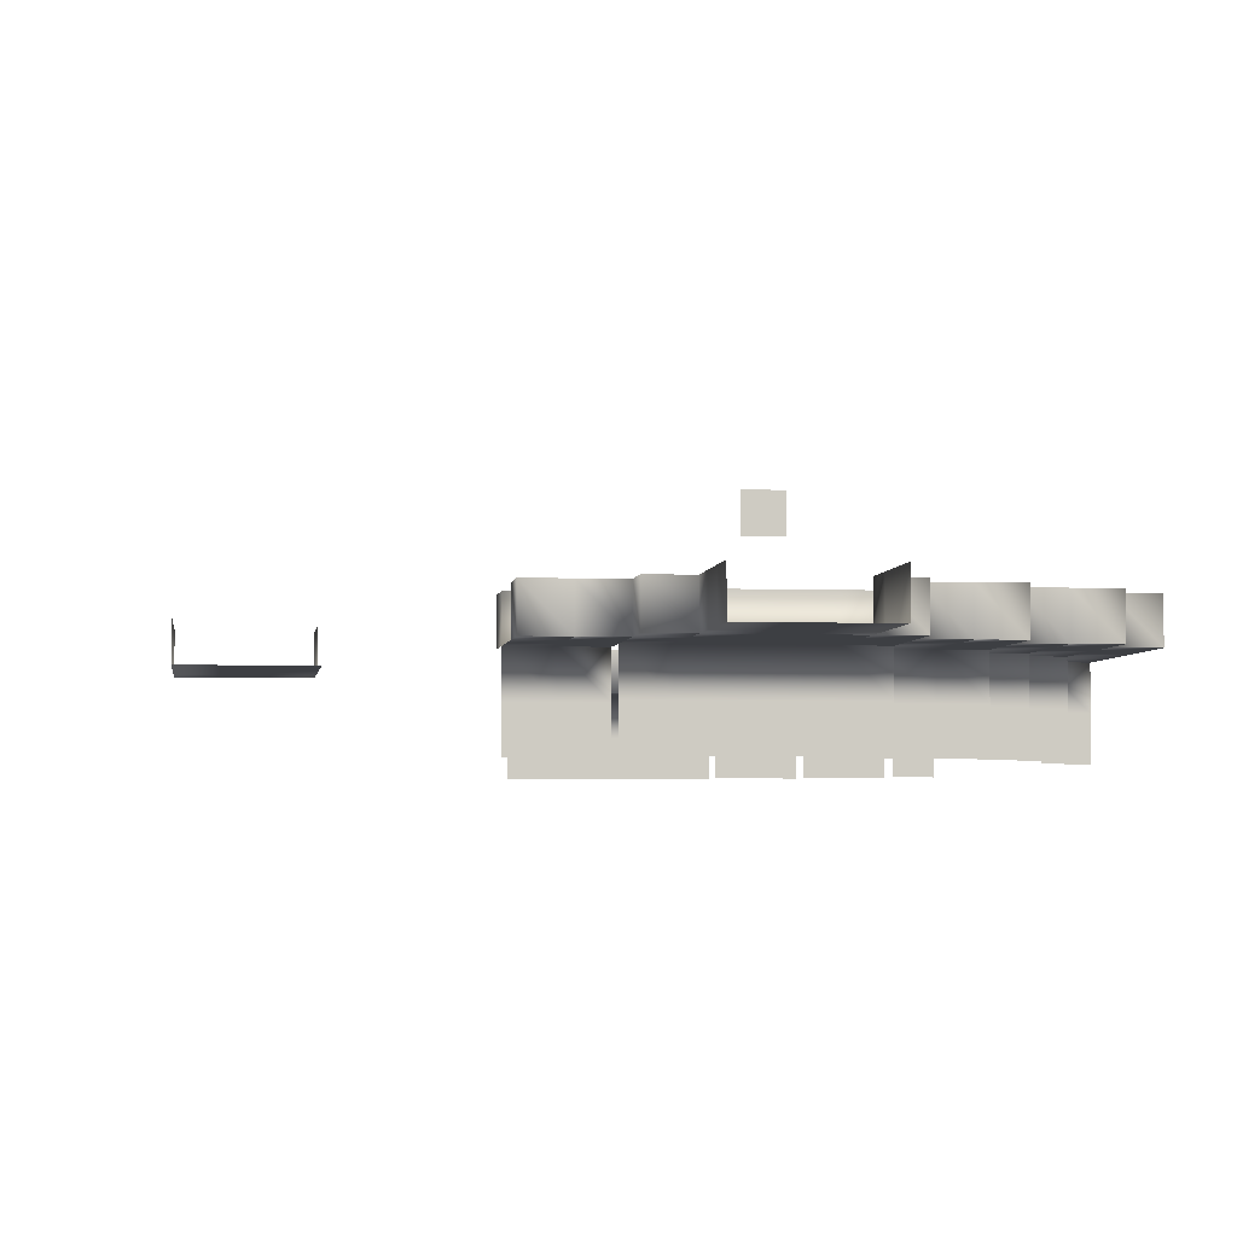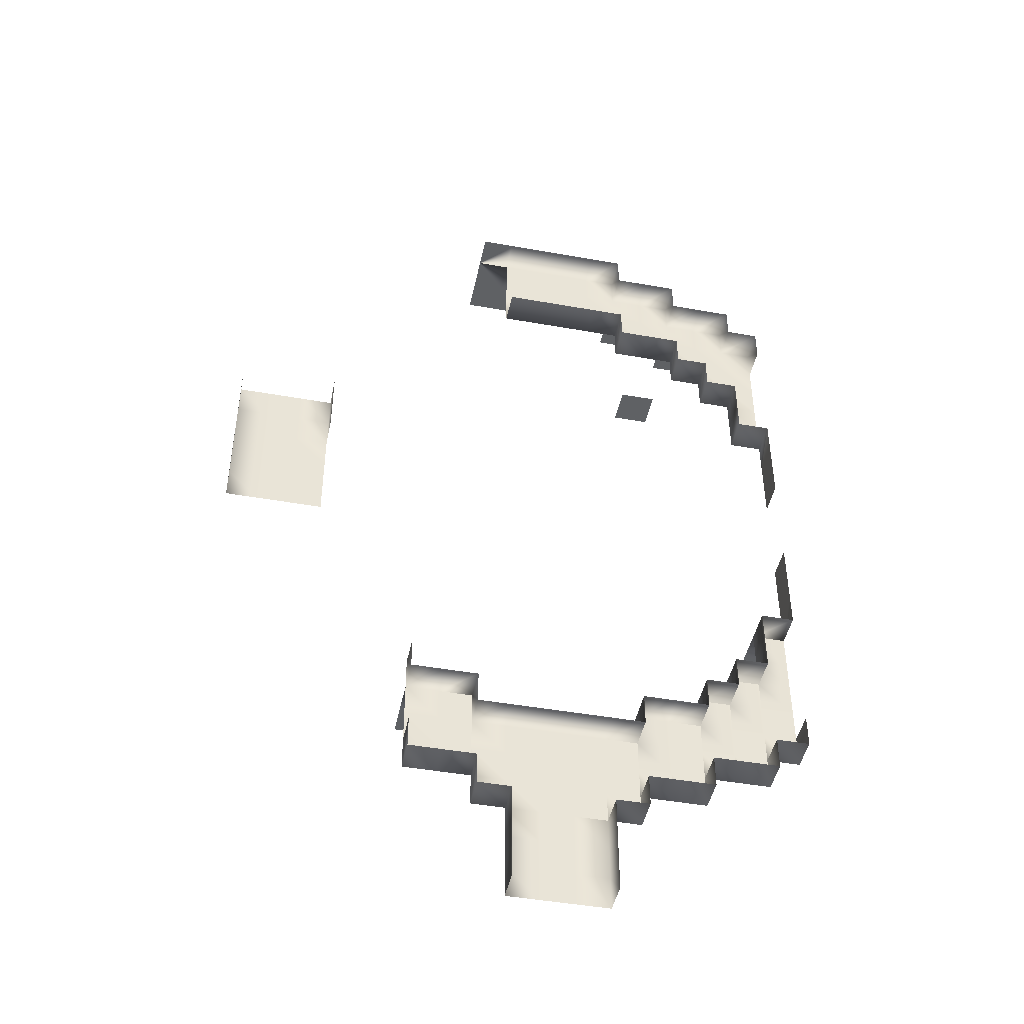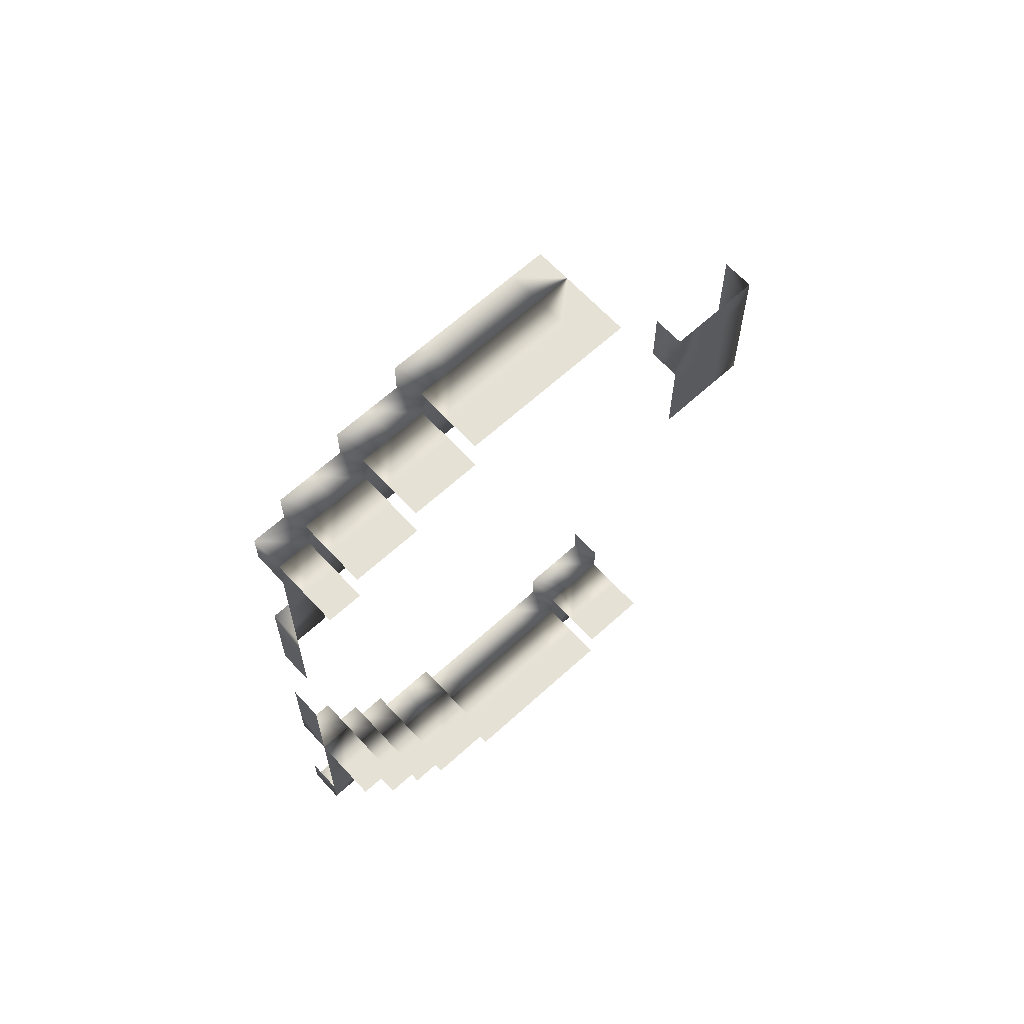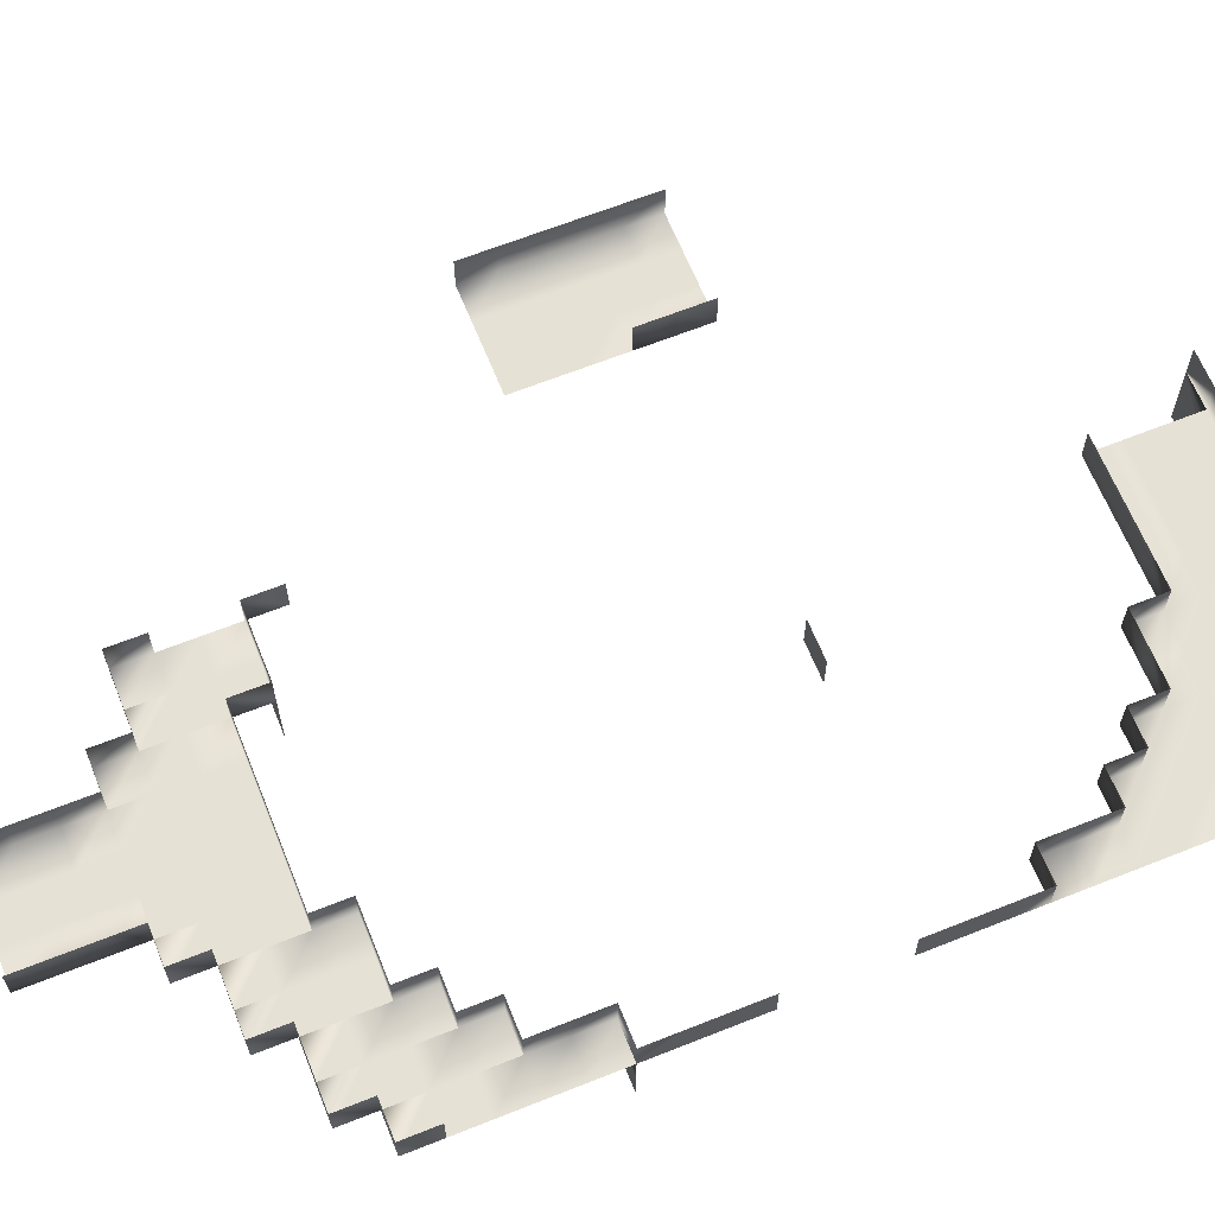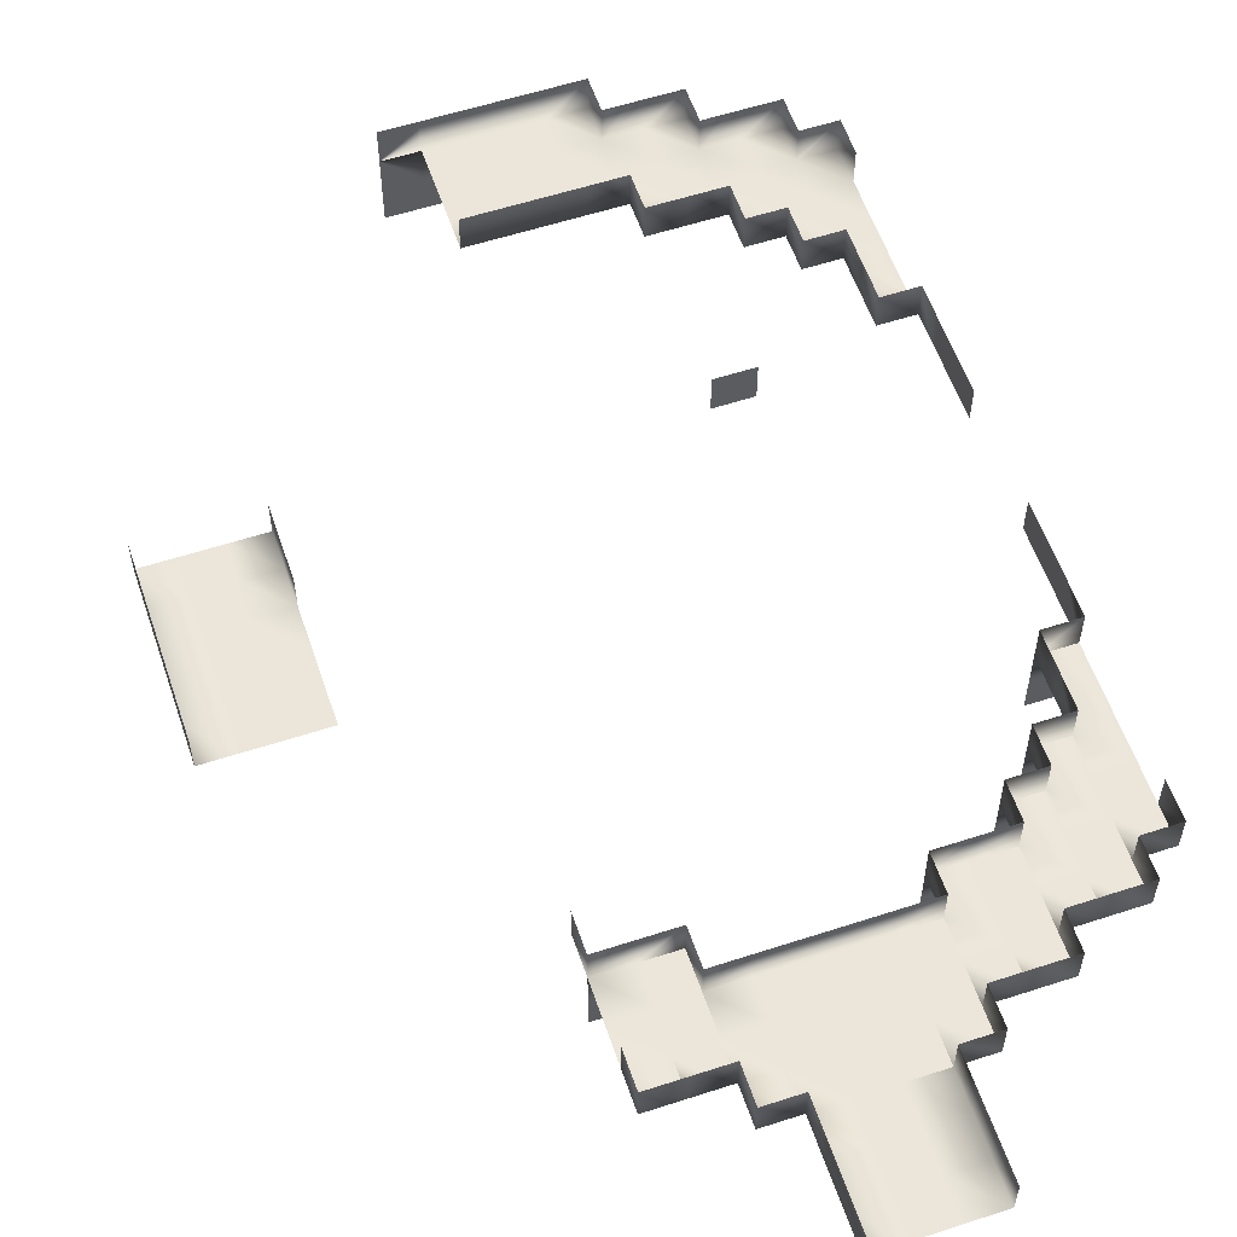
<metadata>
{"format":"obj","ext":"obj","renderer":"f3d","projection":"perspective","resolution":1024,"background":"white","views":[{"elev":-3.9,"azim":172.9,"up":"+Y"},{"elev":-45.8,"azim":168.4,"up":"+Z"},{"elev":64.4,"azim":-42.6,"up":"+Z"},{"elev":64.7,"azim":-111.9,"up":"+Y"},{"elev":57.6,"azim":161.3,"up":"+Y"}]}
</metadata>
<code>
o Default
v -7 -1 8
v -8 -1 8
v -8 -1 7
v -7 -1 7
v -8 -1 6
v -7 -1 6
v -8 -1 5
v -7 -1 5
v -6 -1 8
v -6 -1 7
v -7 -1 9
v -8 -1 9
v -6 -1 9
v -7 -1 10
v -8 -1 10
v -6 -1 10
v -5 -1 10
v -5 -1 9
v -6 -1 11
v -7 -1 11
v -5 -1 11
v -4 -1 12
v -5 -1 12
v -4 -1 11
v -3 -1 12
v -3 -1 11
v -2 -1 13
v -3 -1 13
v -2 -1 12
v -1 -1 13
v -1 -1 12
v 0 -1 13
v 0 -1 12
v 1 -1 13
v 1 -1 12
v -4 -1 10
v -3 -1 10
v 8 -1 0
v 7 -1 0
v 7 -1 -1
v 8 -1 -1
v 9 -1 0
v 9 -1 -1
v 10 -1 0
v 10 -1 -1
v 10 -1 1
v 9 -1 1
v 10 -1 2
v 9 -1 2
v 8 -1 2
v 8 -1 1
v 7 -1 2
v 7 -1 1
v 10 -1 3
v 9 -1 3
v 10 -1 4
v 9 -1 4
v -2 -1 11
v -2 -1 10
v -1 -1 11
v -1 -1 10
v 0 -1 11
v 0 -1 10
v 1 -1 11
v 1 -1 10
v -4 -1 9
v -3 -1 9
v -5 -1 8
v 8 -1 3
v 7 -1 3
v 8 -1 4
v 7 -1 4
v 3 -1 -11
v 4 -1 -11
v 4 -1 -10
v 3 -1 -10
v 2 -1 -11
v 3 -1 -11
v 3 -1 -10
v 2 -1 -10
v 1 -1 -12
v 2 -1 -12
v 2 -1 -11
v 1 -1 -11
v 0 -1 -12
v 1 -1 -12
v 1 -1 -11
v 0 -1 -11
v -1 -1 -12
v 0 -1 -12
v 0 -1 -11
v -1 -1 -11
v -2 -1 -12
v -1 -1 -12
v -1 -1 -11
v -2 -1 -11
v -3 -1 -12
v -2 -1 -12
v -2 -1 -11
v -3 -1 -11
v 4 -1 -9
v 3 -1 -9
v 3 -1 -9
v 2 -1 -9
v -8 -1 -9
v -7 -1 -9
v -7 -1 -8
v -8 -1 -8
v -7 -1 -10
v -6 -1 -10
v -6 -1 -9
v -7 -1 -9
v -6 -1 -10
v -5 -1 -10
v -5 -1 -9
v -6 -1 -9
v -5 -1 -11
v -4 -1 -11
v -4 -1 -10
v -5 -1 -10
v -4 -1 -11
v -3 -1 -11
v -3 -1 -10
v -4 -1 -10
v 2 -1 -10
v 1 -1 -10
v 2 -1 -9
v 1 -1 -9
v 0 -1 -10
v 1 -1 -10
v 1 -1 -9
v 0 -1 -9
v -1 -1 -10
v 0 -1 -10
v 0 -1 -9
v -1 -1 -9
v -2 -1 -10
v -1 -1 -10
v -1 -1 -9
v -2 -1 -9
v -3 -1 -10
v -2 -1 -10
v -2 -1 -9
v -3 -1 -9
v 4 -1 -8
v 3 -1 -8
v 3 -1 -8
v 2 -1 -8
v -3 -1 -9
v -4 -1 -9
v -3 -1 -8
v -4 -1 -8
v -5 -1 -9
v -4 -1 -9
v -4 -1 -8
v -5 -1 -8
v -5 -1 -8
v -6 -1 -8
v -5 -1 -7
v -6 -1 -7
v -7 -1 -8
v -6 -1 -8
v -6 -1 -7
v -7 -1 -7
v -7 -1 -7
v -8 -1 -7
v -7 -1 -6
v -8 -1 -6
v -7 -1 -5
v -8 -1 -5
v -7 -1 -4
v -8 -1 -4
v -6 -1 -6
v -7 -1 -6
v 3 -2 -8
v 4 -2 -8
v 3 -3 -8
v 4 -3 -8
v 2 -2 -8
v 2 -1 -8
v 2 -3 -8
v 1 -2 -9
v 2 -2 -9
v 1 -3 -9
v 2 -3 -9
v 0 -3 -9
v 0 -2 -9
v -1 -3 -9
v -1 -2 -9
v -2 -3 -9
v -2 -2 -9
v -3 -2 -9
v -3 -3 -9
v -5 -2 -8
v -4 -2 -8
v -5 -3 -8
v -4 -3 -8
v -3 -2 -8
v -3 -3 -8
v -6 -2 -7
v -5 -2 -7
v -6 -3 -7
v -5 -3 -7
v -7 -2 -6
v -6 -2 -6
v -7 -3 -6
v -6 -3 -6
v -8 -2 -4
v -8 -1 -4
v -7 -2 -4
v -8 -3 -4
v -7 -3 -4
v -6 0 -7
v -6 0 -6
v -5 0 -7
v -5 0 -8
v -4 0 -8
v -3 0 -8
v -7 0 -6
v -7 0 -5
v -7 0 -4
v -8 0 -4
v -8 0 -3
v -8 -1 -3
v -8 0 -2
v -8 -1 -2
v -8 0 -1
v -8 -1 -1
v -2 2 2
v -2 3 2
v -3 3 2
v -3 2 2
v -8 -1 2
v -8 0 2
v -8 0 3
v -8 -1 3
v -8 0 4
v -8 -1 4
v -8 0 5
v -7 0 5
v -7 0 6
v -7 0 7
v -6 0 7
v -6 0 8
v -5 0 8
v -5 0 9
v -4 0 9
v -3 0 9
v -3 0 10
v -2 0 10
v -1 0 10
v 0 0 10
v 1 0 10
v 7 0 4
v 7 0 3
v 7 0 2
v -8 -2 10
v -7 -2 10
v -8 -3 10
v -7 -3 10
v -7 -2 11
v -6 -2 11
v -7 -3 11
v -6 -3 11
v -5 -2 11
v -5 -3 11
v -5 -2 12
v -4 -2 12
v -5 -3 12
v -4 -3 12
v -3 -2 12
v -3 -3 12
v 1 -2 13
v 2 -1 13
v 2 -2 13
v 1 -3 13
v 2 -3 13
v 0 -3 13
v 0 -2 13
v -1 -3 13
v -1 -2 13
v -2 -3 13
v -2 -2 13
v -3 -2 13
v -3 -3 13
v 2 0 13
v 1 0 13
v 0 0 13
v -1 0 13
v -2 0 13
v -3 0 13
v -3 0 12
v -4 0 12
v -5 0 12
v -5 0 11
v -6 0 11
v -7 0 11
v -7 0 10
v -8 0 10
v -8 0 9
v -8 -1 -8
v -8 0 -8
v -8 0 -9
v -8 -1 -9
v -7 0 -9
v -7 0 -10
v -7 -1 -10
v -6 0 -10
v -5 0 -10
v -5 0 -11
v -5 -1 -11
v -4 0 -11
v -3 0 -11
v -3 0 -12
v -3 -1 -12
v -2 0 -12
v 1 0 -12
v 2 0 -12
v 2 0 -11
v 3 0 -11
v 4 0 -11
v 4 0 -10
v 10 0 -1
v 10 0 0
v 10 0 1
v 10 0 2
v 10 0 3
v 10 0 4
v 4 -1 -7
v 4 0 -7
v 4 0 -8
v 3 0 -8
v 2 0 -8
v 2 0 -9
v 1 0 -9
v 0 0 -9
v -1 0 -9
v -2 0 -9
v -3 0 -9
v 0 -1 -13
v 1 -1 -13
v -1 -1 -13
v -2 -1 -13
v -2 -1 -14
v -1 -1 -14
v -2 -1 -15
v -1 -1 -15
v 0 -1 -14
v 0 -1 -15
v 1 -1 -14
v 1 -1 -15
v 1 0 -13
v 1 0 -14
v 1 0 -15
v -2 0 -13
v -2 0 -14
v -2 0 -15
g Scene
f 1 3 2
f 1 4 3
f 4 5 3
f 4 6 5
f 6 7 5
f 6 8 7
f 9 4 1
f 9 10 4
f 11 2 12
f 11 1 2
f 13 1 11
f 13 9 1
f 14 12 15
f 14 11 12
f 16 11 14
f 16 13 11
f 17 13 16
f 17 18 13
f 19 14 20
f 19 16 14
f 21 16 19
f 21 17 16
f 22 21 23
f 22 24 21
f 25 24 22
f 25 26 24
f 27 25 28
f 27 29 25
f 30 29 27
f 30 31 29
f 32 31 30
f 32 33 31
f 34 33 32
f 34 35 33
f 24 17 21
f 24 36 17
f 26 36 24
f 26 37 36
f 38 40 39
f 38 41 40
f 42 41 38
f 42 43 41
f 44 43 42
f 44 45 43
f 46 42 47
f 46 44 42
f 48 47 49
f 48 46 47
f 49 51 50
f 49 47 51
f 50 53 52
f 50 51 53
f 51 39 53
f 51 38 39
f 47 38 51
f 47 42 38
f 54 49 55
f 54 48 49
f 56 55 57
f 56 54 55
f 29 26 25
f 29 58 26
f 58 37 26
f 58 59 37
f 60 59 58
f 60 61 59
f 62 61 60
f 62 63 61
f 64 63 62
f 64 65 63
f 35 62 33
f 35 64 62
f 33 60 31
f 33 62 60
f 31 58 29
f 31 60 58
f 36 18 17
f 36 66 18
f 37 66 36
f 37 67 66
f 18 9 13
f 18 68 9
f 55 50 69
f 55 49 50
f 69 52 70
f 69 50 52
f 71 70 72
f 71 69 70
f 57 69 71
f 57 55 69
f 73 75 74
f 73 76 75
f 77 79 78
f 77 80 79
f 81 83 82
f 81 84 83
f 85 87 86
f 85 88 87
f 89 91 90
f 89 92 91
f 93 95 94
f 93 96 95
f 97 99 98
f 97 100 99
f 76 101 75
f 76 102 101
f 80 103 79
f 80 104 103
f 105 107 106
f 105 108 107
f 109 111 110
f 109 112 111
f 113 115 114
f 113 116 115
f 117 119 118
f 117 120 119
f 121 123 122
f 121 124 123
f 84 125 83
f 84 126 125
f 126 127 125
f 126 128 127
f 129 131 130
f 129 132 131
f 133 135 134
f 133 136 135
f 137 139 138
f 137 140 139
f 141 143 142
f 141 144 143
f 100 142 99
f 100 141 142
f 96 138 95
f 96 137 138
f 92 134 91
f 92 133 134
f 88 130 87
f 88 129 130
f 102 145 101
f 102 146 145
f 104 147 103
f 104 148 147
f 124 149 123
f 124 150 149
f 150 151 149
f 150 152 151
f 153 155 154
f 153 156 155
f 120 154 119
f 120 153 154
f 116 157 115
f 116 158 157
f 158 159 157
f 158 160 159
f 161 163 162
f 161 164 163
f 112 162 111
f 112 161 162
f 108 165 107
f 108 166 165
f 166 167 165
f 166 168 167
f 168 169 167
f 168 170 169
f 170 171 169
f 170 172 171
f 164 173 163
f 164 174 173
f 175 145 147
f 175 176 145
f 177 176 175
f 177 178 176
f 179 147 180
f 179 175 147
f 181 175 179
f 181 177 175
f 182 127 131
f 182 183 127
f 184 183 182
f 184 185 183
f 186 182 187
f 186 184 182
f 188 187 189
f 188 186 187
f 190 189 191
f 190 188 189
f 191 139 143
f 191 189 139
f 192 143 149
f 192 191 143
f 189 135 139
f 189 187 135
f 187 131 135
f 187 182 131
f 193 191 192
f 193 190 191
f 194 155 157
f 194 195 155
f 196 195 194
f 196 197 195
f 197 198 195
f 197 199 198
f 195 151 155
f 195 198 151
f 200 159 163
f 200 201 159
f 202 201 200
f 202 203 201
f 204 173 167
f 204 205 173
f 206 205 204
f 206 207 205
f 208 171 209
f 208 210 171
f 211 210 208
f 211 212 210
f 163 214 213
f 163 173 214
f 159 213 215
f 159 163 213
f 157 215 216
f 157 159 215
f 155 216 217
f 155 157 216
f 151 217 218
f 151 155 217
f 173 219 214
f 173 167 219
f 169 221 220
f 169 171 221
f 167 220 219
f 167 169 220
f 171 222 221
f 171 209 222
f 209 223 222
f 209 224 223
f 224 225 223
f 224 226 225
f 226 227 225
f 226 228 227
f 229 231 230
f 229 232 231
f 233 235 234
f 233 236 235
f 236 237 235
f 236 238 237
f 238 239 237
f 238 7 239
f 8 241 240
f 8 6 241
f 6 242 241
f 6 4 242
f 7 240 239
f 7 8 240
f 4 243 242
f 4 10 243
f 10 244 243
f 10 9 244
f 9 245 244
f 9 68 245
f 68 246 245
f 68 18 246
f 18 247 246
f 18 66 247
f 66 248 247
f 66 67 248
f 67 249 248
f 67 37 249
f 37 250 249
f 37 59 250
f 59 251 250
f 59 61 251
f 61 252 251
f 61 63 252
f 63 253 252
f 63 65 253
f 72 255 254
f 72 70 255
f 70 256 255
f 70 52 256
f 257 14 15
f 257 258 14
f 259 258 257
f 259 260 258
f 261 19 20
f 261 262 19
f 263 262 261
f 263 264 262
f 264 265 262
f 264 266 265
f 262 21 19
f 262 265 21
f 267 22 23
f 267 268 22
f 269 268 267
f 269 270 268
f 270 271 268
f 270 272 271
f 268 25 22
f 268 271 25
f 273 274 34
f 273 275 274
f 276 275 273
f 276 277 275
f 278 273 279
f 278 276 273
f 280 279 281
f 280 278 279
f 282 281 283
f 282 280 281
f 283 30 27
f 283 281 30
f 284 27 28
f 284 283 27
f 285 283 284
f 285 282 283
f 281 32 30
f 281 279 32
f 279 34 32
f 279 273 34
f 274 287 286
f 274 34 287
f 34 288 287
f 34 32 288
f 32 289 288
f 32 30 289
f 30 290 289
f 30 27 290
f 27 291 290
f 27 28 291
f 28 292 291
f 28 25 292
f 25 293 292
f 25 22 293
f 22 294 293
f 22 23 294
f 23 295 294
f 23 21 295
f 21 296 295
f 21 19 296
f 19 297 296
f 19 20 297
f 20 298 297
f 20 14 298
f 14 299 298
f 14 15 299
f 15 300 299
f 15 12 300
f 301 303 302
f 301 304 303
f 304 305 303
f 304 106 305
f 106 306 305
f 106 307 306
f 307 308 306
f 307 110 308
f 110 309 308
f 110 114 309
f 114 310 309
f 114 311 310
f 311 312 310
f 311 118 312
f 118 313 312
f 118 122 313
f 122 314 313
f 122 315 314
f 315 316 314
f 315 98 316
f 86 318 317
f 86 82 318
f 82 319 318
f 82 83 319
f 78 321 320
f 78 74 321
f 83 320 319
f 83 78 320
f 74 322 321
f 74 75 322
f 45 324 323
f 45 44 324
f 44 325 324
f 44 46 325
f 46 326 325
f 46 48 326
f 48 327 326
f 48 54 327
f 54 328 327
f 54 56 328
f 329 331 330
f 329 145 331
f 145 332 331
f 145 147 332
f 147 333 332
f 147 180 333
f 180 334 333
f 180 127 334
f 127 335 334
f 127 131 335
f 131 336 335
f 131 135 336
f 135 337 336
f 135 139 337
f 139 338 337
f 139 143 338
f 143 339 338
f 143 149 339
f 149 218 339
f 149 151 218
f 86 340 90
f 86 341 340
f 90 342 94
f 90 340 342
f 94 343 98
f 94 342 343
f 342 344 343
f 342 345 344
f 345 346 344
f 345 347 346
f 348 347 345
f 348 349 347
f 350 349 348
f 350 351 349
f 341 348 340
f 341 350 348
f 340 345 342
f 340 348 345
f 341 317 352
f 341 86 317
f 350 352 353
f 350 341 352
f 351 353 354
f 351 350 353
f 98 355 316
f 98 343 355
f 343 356 355
f 343 344 356
f 344 357 356
f 344 346 357

</code>
